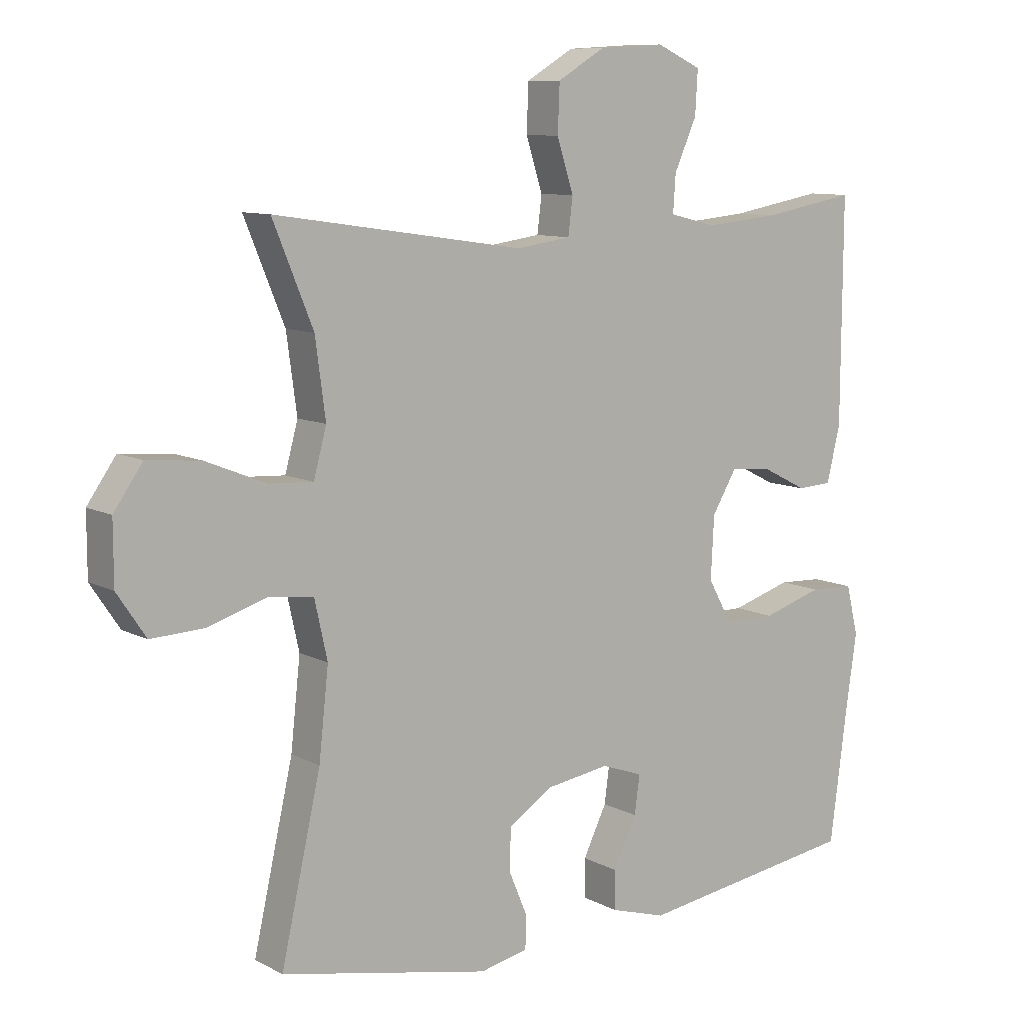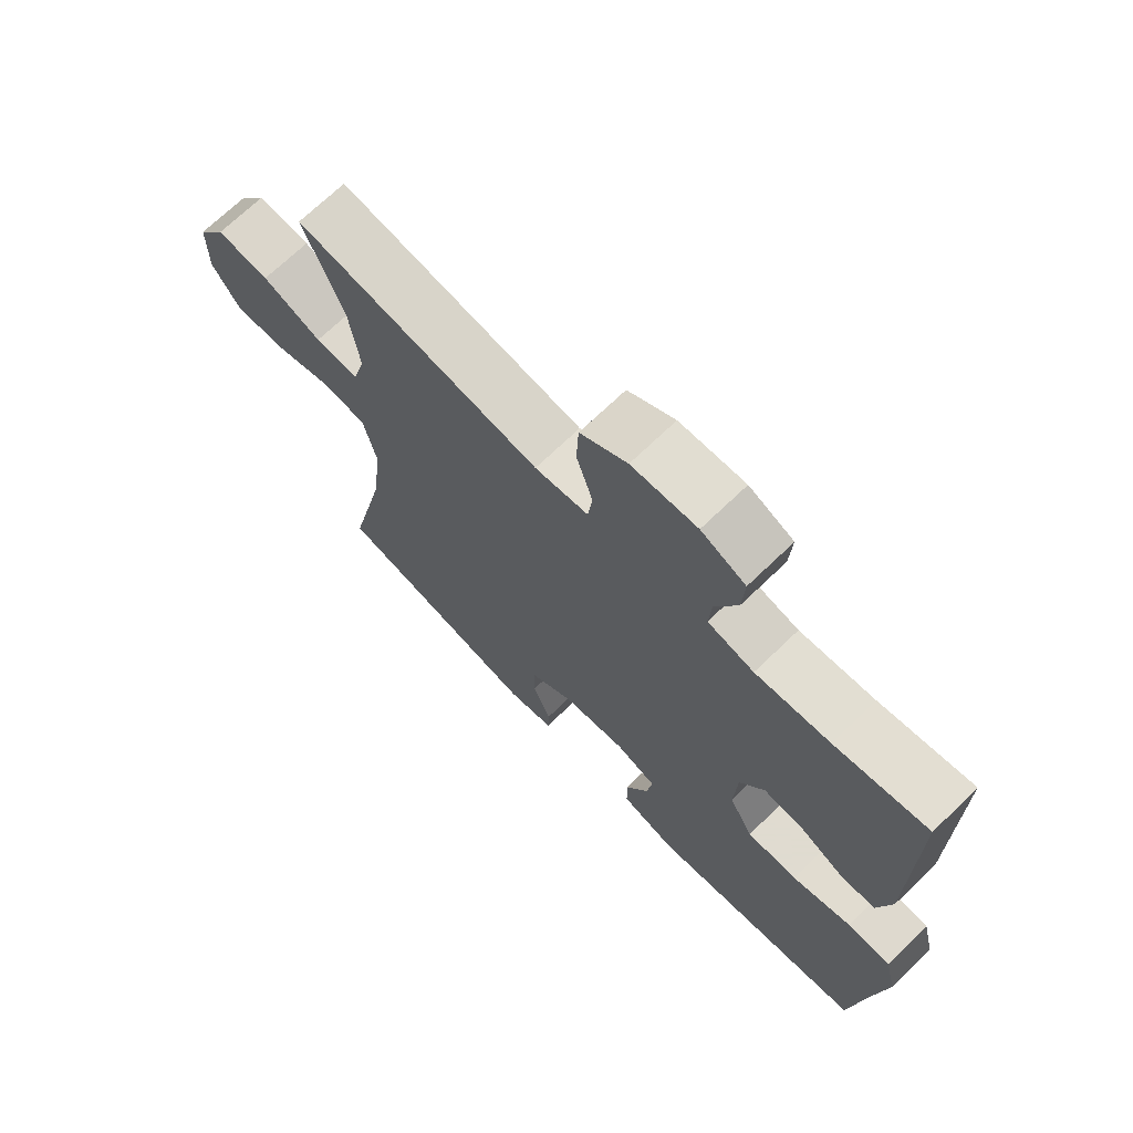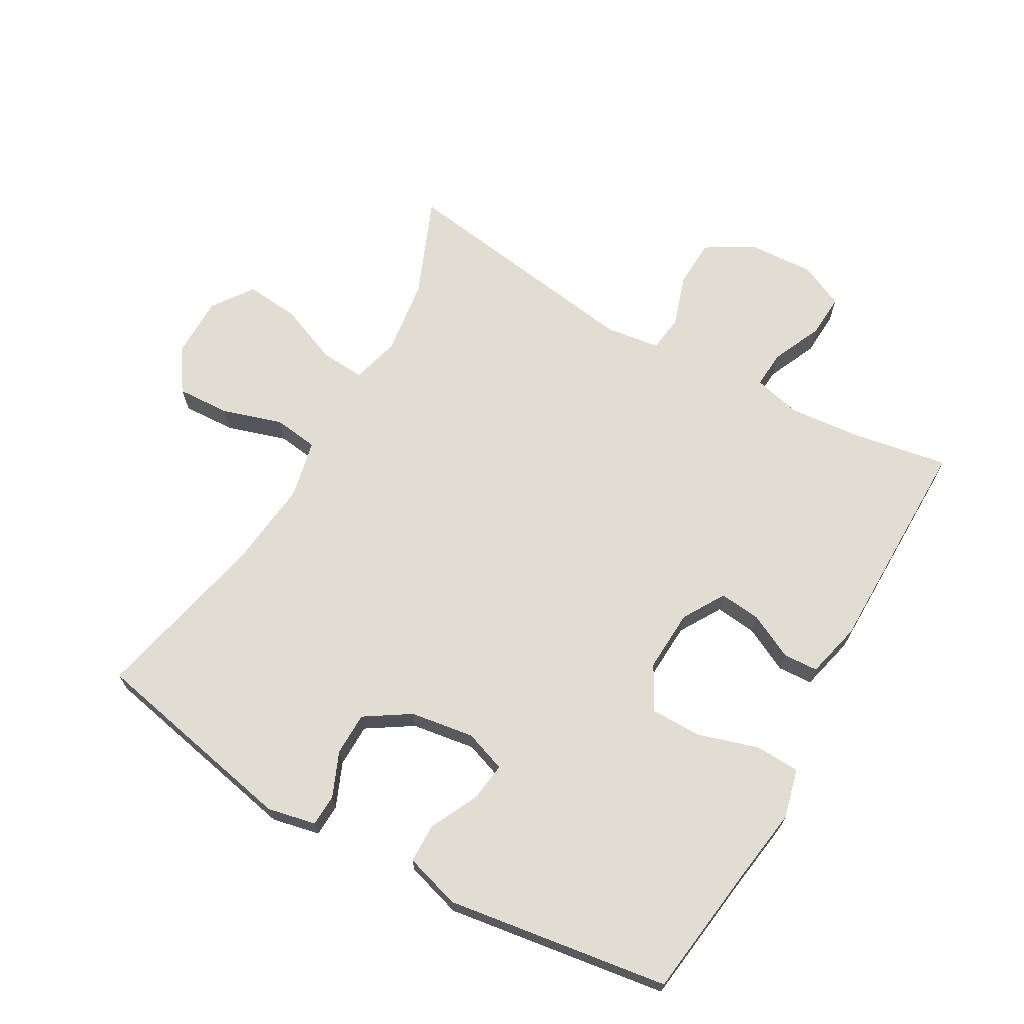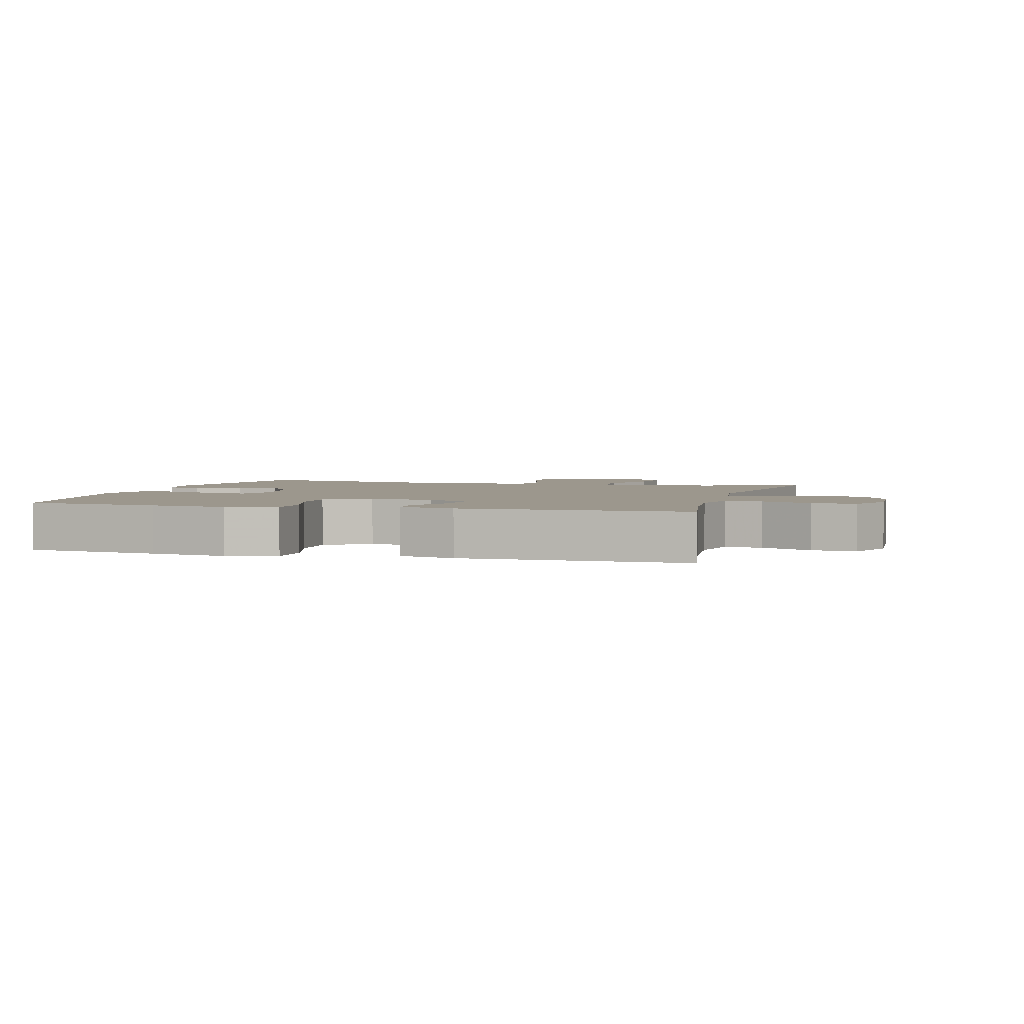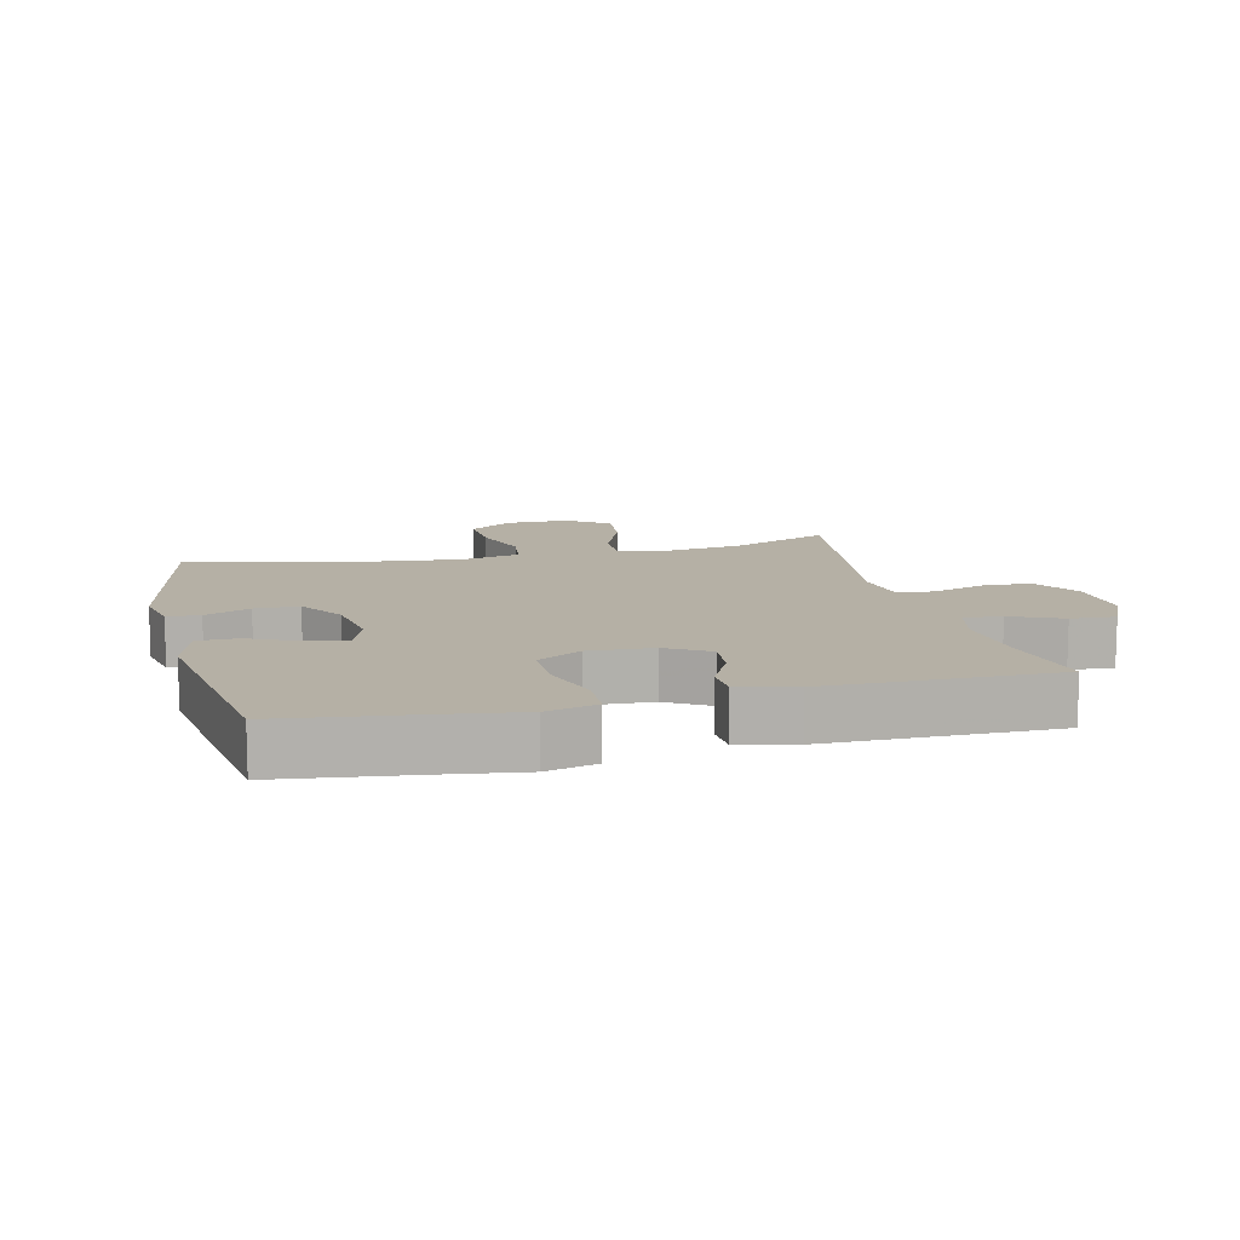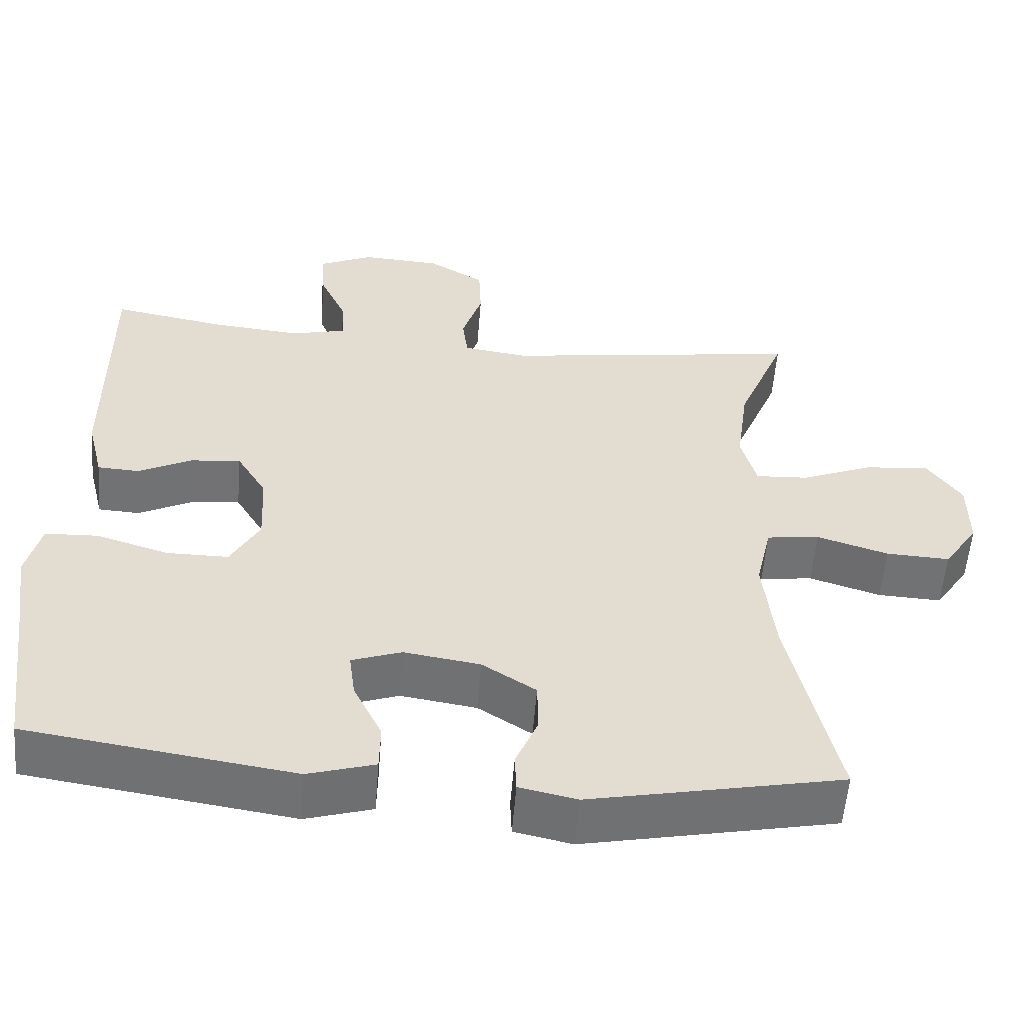
<metadata>
{"format":"obj","ext":"obj","renderer":"f3d","projection":"perspective","resolution":1024,"background":"white","views":[{"elev":9.5,"azim":143.2,"up":"+Z"},{"elev":70.2,"azim":-134.0,"up":"+Z"},{"elev":68.2,"azim":-150.4,"up":"+Y"},{"elev":2.9,"azim":-74.6,"up":"+Y"},{"elev":11.7,"azim":-103.8,"up":"+Y"},{"elev":-55.7,"azim":-4.5,"up":"+Z"}]}
</metadata>
<code>
v 0.5 0.07 -0.5
v 0.172 0.07 -0.567
v 0.097 0.07 -0.551
v 0.095 0.07 -0.501
v 0.124 0.07 -0.432
v 0.123 0.07 -0.365
v 0.053 0.07 -0.32
v -0.046 0.07 -0.305
v -0.111 0.07 -0.328
v -0.103 0.07 -0.388
v -0.066 0.07 -0.464
v -0.067 0.07 -0.525
v -0.154 0.07 -0.551
v -0.5 0.07 -0.5
v -0.527 0.07 -0.293
v -0.544 0.07 -0.175
v -0.525 0.07 -0.098
v -0.456 0.07 -0.095
v -0.362 0.07 -0.124
v -0.282 0.07 -0.124
v -0.244 0.07 -0.056
v -0.249 0.07 0.041
v -0.288 0.07 0.106
v -0.353 0.07 0.099
v -0.423 0.07 0.064
v -0.477 0.07 0.067
v -0.498 0.07 0.153
v -0.5 0.07 0.5
v -0.354 0.07 0.474
v -0.237 0.07 0.463
v -0.164 0.07 0.481
v -0.168 0.07 0.539
v -0.203 0.07 0.617
v -0.207 0.07 0.685
v -0.137 0.07 0.717
v -0.034 0.07 0.711
v 0.04 0.07 0.667
v 0.043 0.07 0.593
v 0.017 0.07 0.512
v 0.024 0.07 0.455
v 0.109 0.07 0.443
v 0.5 0.07 0.5
v 0.437 0.07 0.347
v 0.421 0.07 0.228
v 0.441 0.07 0.154
v 0.51 0.07 0.158
v 0.604 0.07 0.196
v 0.688 0.07 0.204
v 0.733 0.07 0.14
v 0.733 0.07 0.045
v 0.688 0.07 -0.022
v 0.605 0.07 -0.018
v 0.512 0.07 0.011
v 0.443 0.07 0.002
v 0.423 0.07 -0.088
v 0.438 0.07 -0.225
v 0.5 0 -0.5
v 0.172 0 -0.567
v 0.097 0 -0.551
v 0.095 0 -0.501
v 0.124 0 -0.432
v 0.123 0 -0.365
v 0.053 0 -0.32
v -0.046 0 -0.305
v -0.111 0 -0.328
v -0.103 0 -0.388
v -0.066 0 -0.464
v -0.067 0 -0.525
v -0.154 0 -0.551
v -0.5 0 -0.5
v -0.527 0 -0.293
v -0.544 0 -0.175
v -0.525 0 -0.098
v -0.456 0 -0.095
v -0.362 0 -0.124
v -0.282 0 -0.124
v -0.244 0 -0.056
v -0.249 0 0.041
v -0.288 0 0.106
v -0.353 0 0.099
v -0.423 0 0.064
v -0.477 0 0.067
v -0.498 0 0.153
v -0.5 0 0.5
v -0.354 0 0.474
v -0.237 0 0.463
v -0.164 0 0.481
v -0.168 0 0.539
v -0.203 0 0.617
v -0.207 0 0.685
v -0.137 0 0.717
v -0.034 0 0.711
v 0.04 0 0.667
v 0.043 0 0.593
v 0.017 0 0.512
v 0.024 0 0.455
v 0.109 0 0.443
v 0.5 0 0.5
v 0.437 0 0.347
v 0.421 0 0.228
v 0.441 0 0.154
v 0.51 0 0.158
v 0.604 0 0.196
v 0.688 0 0.204
v 0.733 0 0.14
v 0.733 0 0.045
v 0.688 0 -0.022
v 0.605 0 -0.018
v 0.512 0 0.011
v 0.443 0 0.002
v 0.423 0 -0.088
v 0.438 0 -0.225
f 51 52 53
f 50 51 53
f 49 50 53
f 48 49 53
f 47 48 53
f 46 47 53
f 45 46 53 54
f 44 45 54 55
f 41 42 43
f 40 41 43 44
f 37 38 39
f 36 37 39
f 35 36 39
f 34 35 39
f 33 34 39
f 32 33 39
f 31 32 39 40
f 40 44 55
f 31 40 55
f 30 31 55
f 27 28 29
f 26 27 29
f 25 26 29
f 24 25 29
f 23 24 29 30
f 17 18 19
f 16 17 19
f 15 16 19
f 15 19 20
f 14 15 20
f 13 14 20
f 12 13 20
f 11 12 20
f 10 11 20
f 9 10 20 21
f 3 4 5
f 2 3 5
f 1 2 5
f 56 1 5
f 56 5 6
f 56 6 7
f 55 56 7
f 30 55 7
f 23 30 7
f 22 23 7
f 8 9 21 22
f 7 8 22
f 109 108 107
f 109 107 106
f 109 106 105
f 109 105 104
f 109 104 103
f 109 103 102
f 110 109 102 101
f 111 110 101 100
f 99 98 97
f 100 99 97 96
f 95 94 93
f 95 93 92
f 95 92 91
f 95 91 90
f 95 90 89
f 95 89 88
f 96 95 88 87
f 111 100 96
f 111 96 87
f 111 87 86
f 85 84 83
f 85 83 82
f 85 82 81
f 85 81 80
f 86 85 80 79
f 75 74 73
f 75 73 72
f 75 72 71
f 76 75 71
f 76 71 70
f 76 70 69
f 76 69 68
f 76 68 67
f 76 67 66
f 77 76 66 65
f 61 60 59
f 61 59 58
f 61 58 57
f 61 57 112
f 62 61 112
f 63 62 112
f 63 112 111
f 63 111 86
f 63 86 79
f 63 79 78
f 78 77 65 64
f 78 64 63
f 1 57 58 2
f 2 58 59 3
f 3 59 60 4
f 4 60 61 5
f 5 61 62 6
f 6 62 63 7
f 7 63 64 8
f 8 64 65 9
f 9 65 66 10
f 10 66 67 11
f 11 67 68 12
f 12 68 69 13
f 13 69 70 14
f 14 70 71 15
f 15 71 72 16
f 16 72 73 17
f 17 73 74 18
f 18 74 75 19
f 19 75 76 20
f 20 76 77 21
f 21 77 78 22
f 22 78 79 23
f 23 79 80 24
f 24 80 81 25
f 25 81 82 26
f 26 82 83 27
f 27 83 84 28
f 28 84 85 29
f 29 85 86 30
f 30 86 87 31
f 31 87 88 32
f 32 88 89 33
f 33 89 90 34
f 34 90 91 35
f 35 91 92 36
f 36 92 93 37
f 37 93 94 38
f 38 94 95 39
f 39 95 96 40
f 40 96 97 41
f 41 97 98 42
f 42 98 99 43
f 43 99 100 44
f 44 100 101 45
f 45 101 102 46
f 46 102 103 47
f 47 103 104 48
f 48 104 105 49
f 49 105 106 50
f 50 106 107 51
f 51 107 108 52
f 52 108 109 53
f 53 109 110 54
f 54 110 111 55
f 55 111 112 56
f 56 112 57 1

</code>
